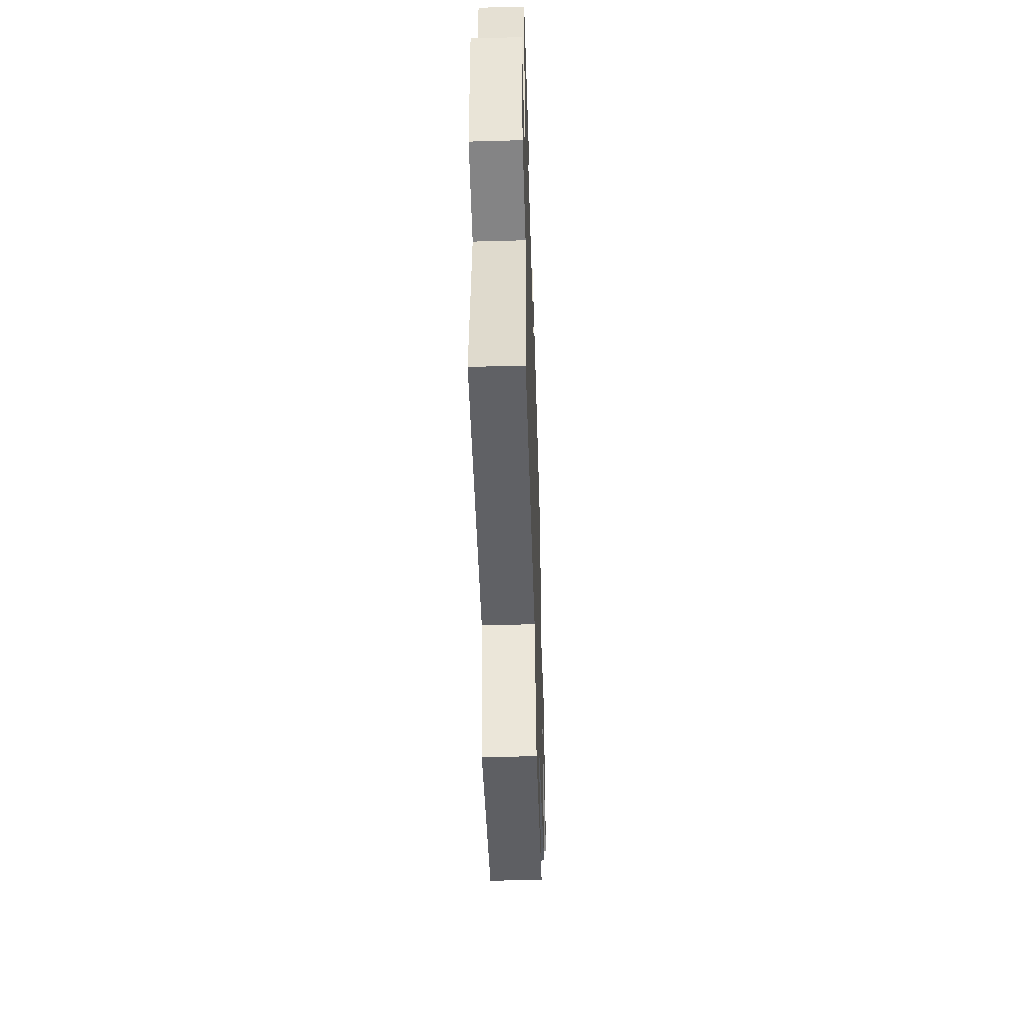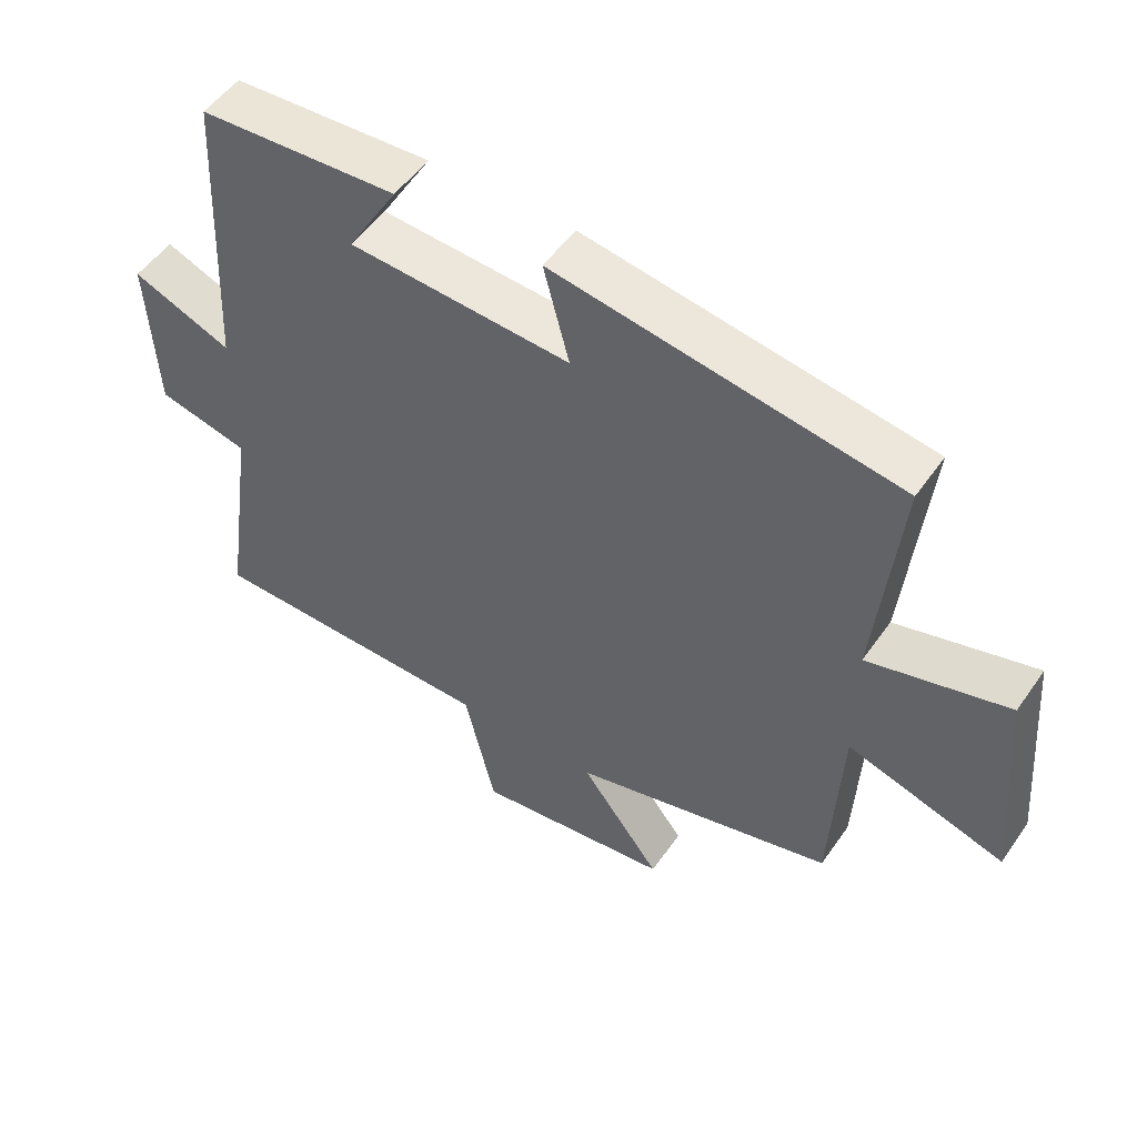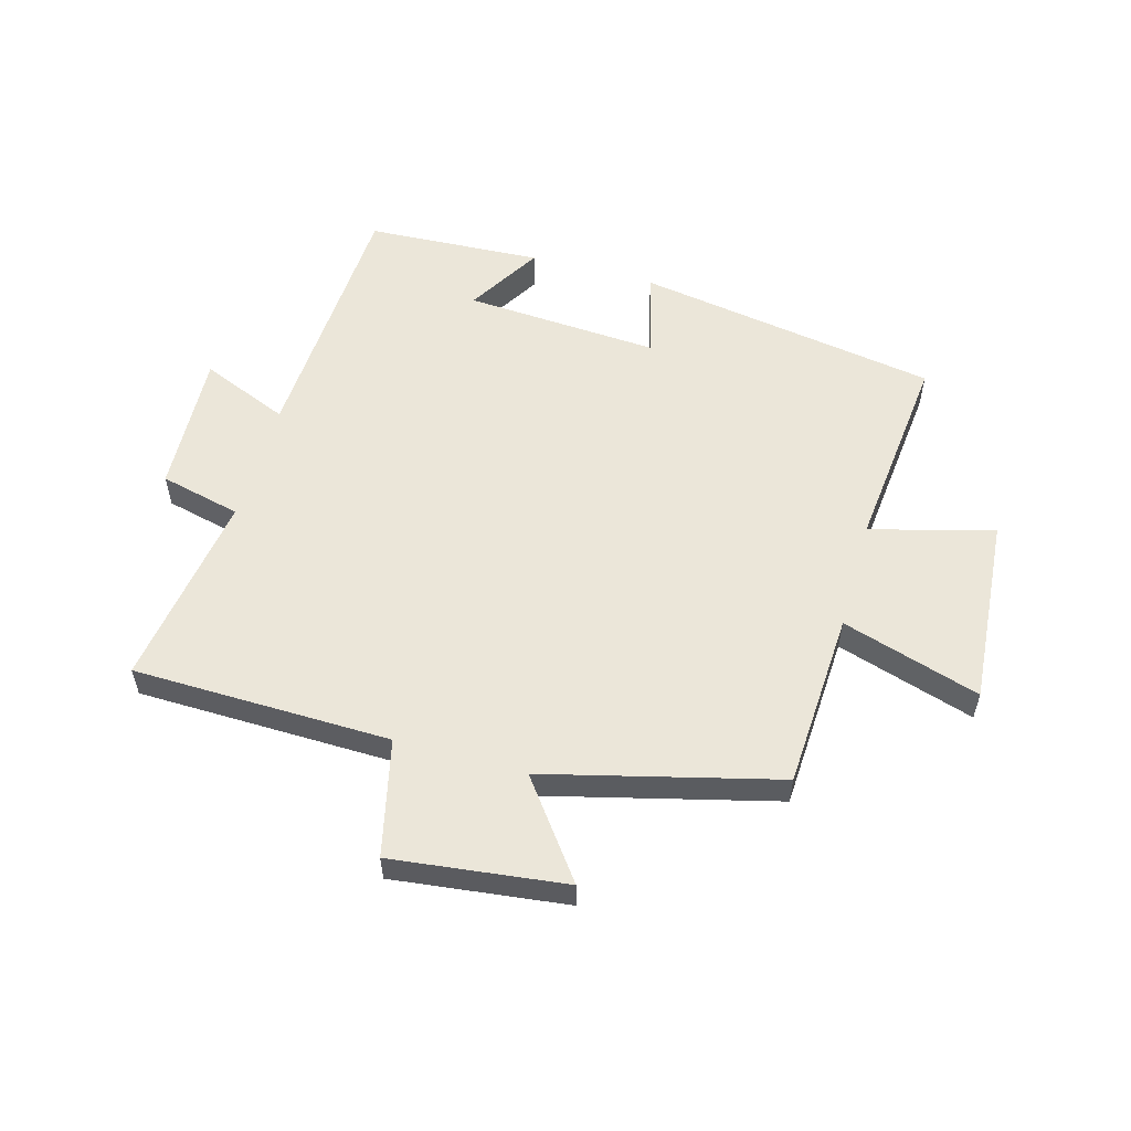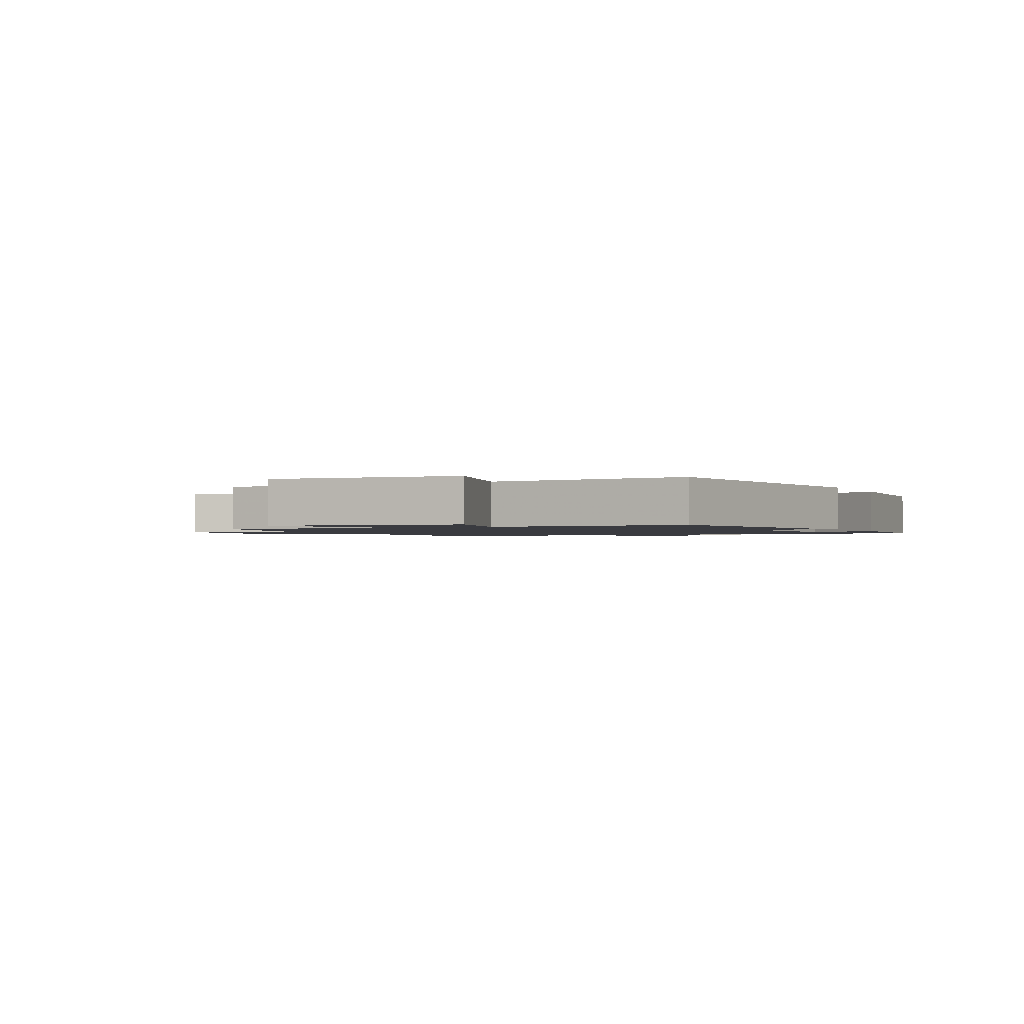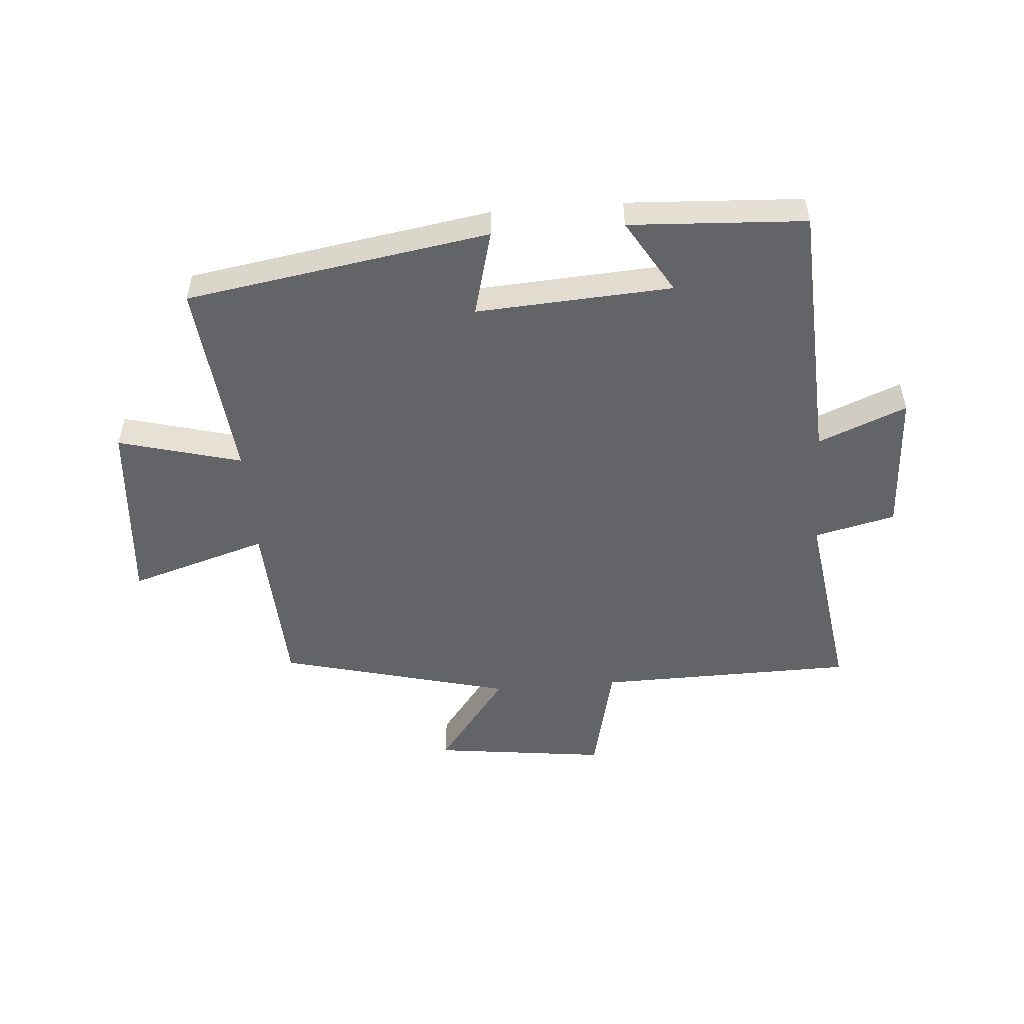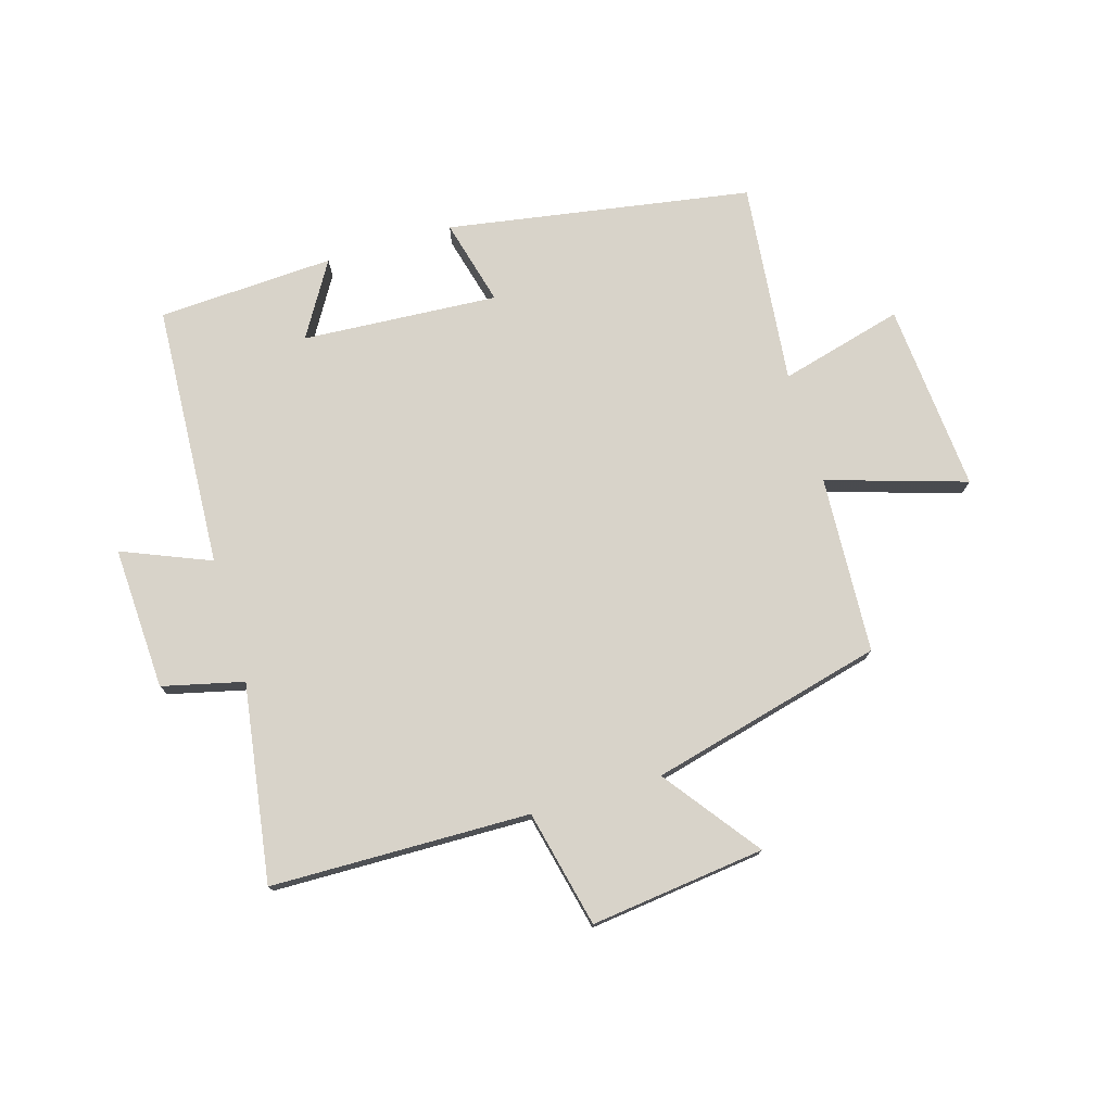
<metadata>
{"format":"obj","ext":"obj","renderer":"f3d","projection":"perspective","resolution":1024,"background":"white","views":[{"elev":-48.2,"azim":91.8,"up":"+Z"},{"elev":51.7,"azim":-146.1,"up":"+Z"},{"elev":56.0,"azim":-164.2,"up":"+Y"},{"elev":-1.4,"azim":-64.9,"up":"+Y"},{"elev":-51.2,"azim":4.5,"up":"+Y"},{"elev":75.8,"azim":163.6,"up":"+Y"}]}
</metadata>
<code>
v -0.534 0.07 0.418
v -0.029 0.07 0.5
v -0.067 0.07 0.356
v 0.259 0.07 0.376
v 0.185 0.07 0.5
v 0.478 0.07 0.484
v 0.5 0.07 0.045
v 0.647 0.07 0.105
v 0.635 0.07 -0.133
v 0.5 0.07 -0.165
v 0.548 0.07 -0.493
v 0.118 0.07 -0.5
v 0.073 0.07 -0.694
v -0.217 0.07 -0.658
v -0.098 0.07 -0.5
v -0.485 0.07 -0.401
v -0.5 0.07 -0.106
v -0.731 0.07 -0.177
v -0.705 0.07 0.137
v -0.5 0.07 0.082
v -0.534 0 0.418
v -0.029 0 0.5
v -0.067 0 0.356
v 0.259 0 0.376
v 0.185 0 0.5
v 0.478 0 0.484
v 0.5 0 0.045
v 0.647 0 0.105
v 0.635 0 -0.133
v 0.5 0 -0.165
v 0.548 0 -0.493
v 0.118 0 -0.5
v 0.073 0 -0.694
v -0.217 0 -0.658
v -0.098 0 -0.5
v -0.485 0 -0.401
v -0.5 0 -0.106
v -0.731 0 -0.177
v -0.705 0 0.137
v -0.5 0 0.082
f 17 18 19 20
f 15 16 17 20
f 15 20 1
f 12 13 14 15
f 12 15 1
f 11 12 1
f 10 11 1
f 7 8 9 10
f 4 5 6 7
f 3 4 7 10
f 1 2 3
f 1 3 10
f 40 39 38 37
f 40 37 36 35
f 21 40 35
f 35 34 33 32
f 21 35 32
f 21 32 31
f 21 31 30
f 30 29 28 27
f 27 26 25 24
f 30 27 24 23
f 23 22 21
f 30 23 21
f 1 21 22 2
f 2 22 23 3
f 3 23 24 4
f 4 24 25 5
f 5 25 26 6
f 6 26 27 7
f 7 27 28 8
f 8 28 29 9
f 9 29 30 10
f 10 30 31 11
f 11 31 32 12
f 12 32 33 13
f 13 33 34 14
f 14 34 35 15
f 15 35 36 16
f 16 36 37 17
f 17 37 38 18
f 18 38 39 19
f 19 39 40 20
f 20 40 21 1

</code>
